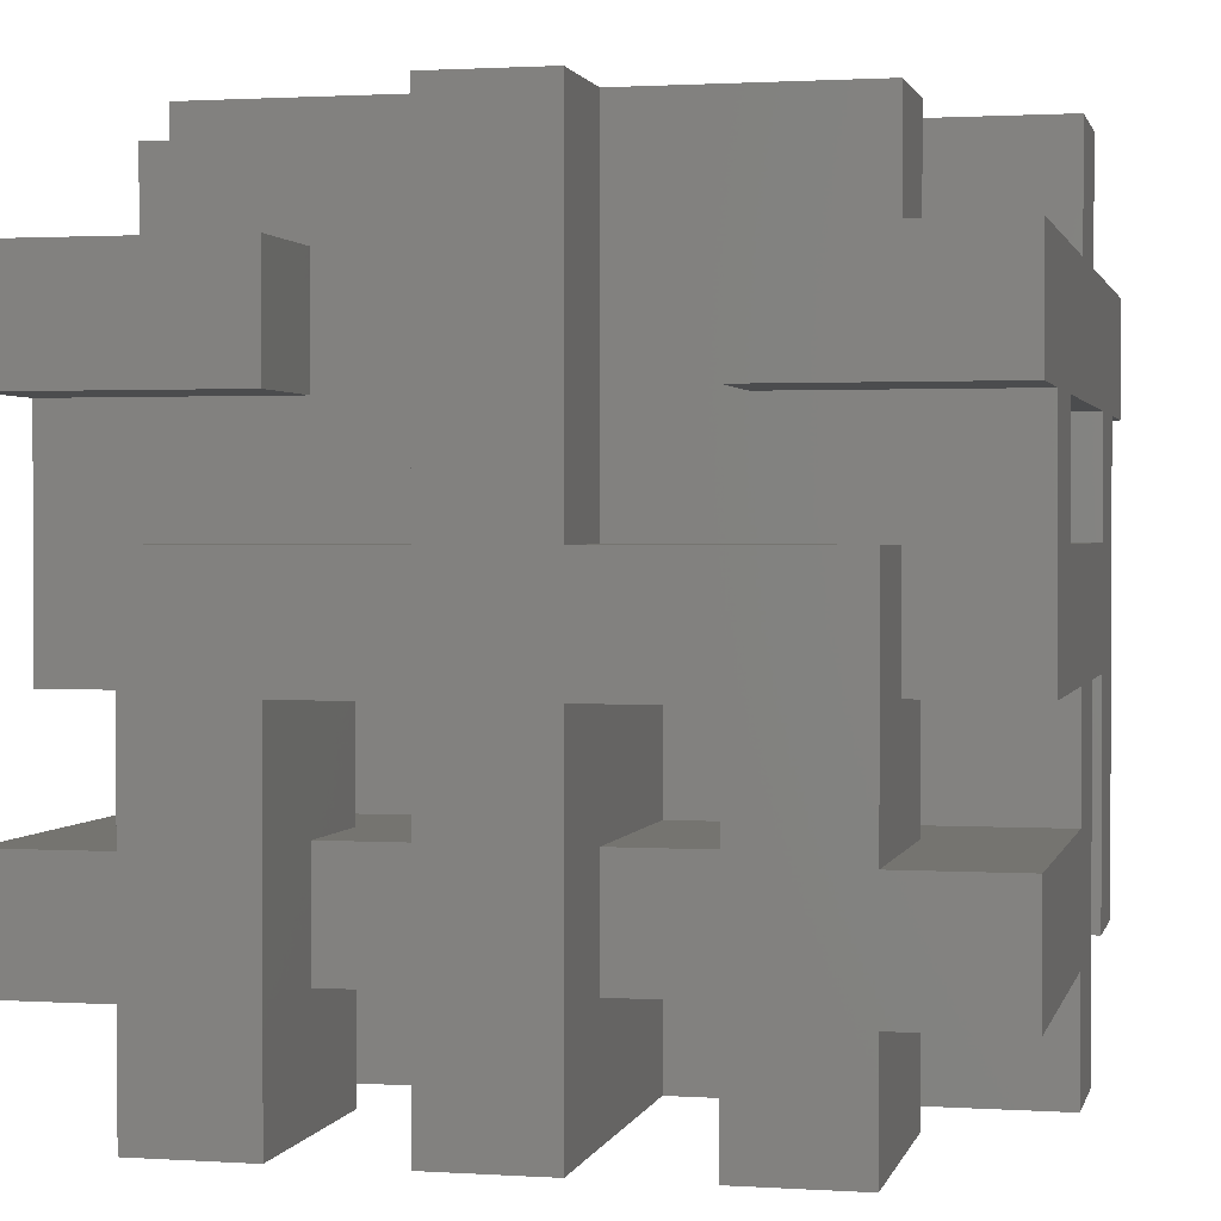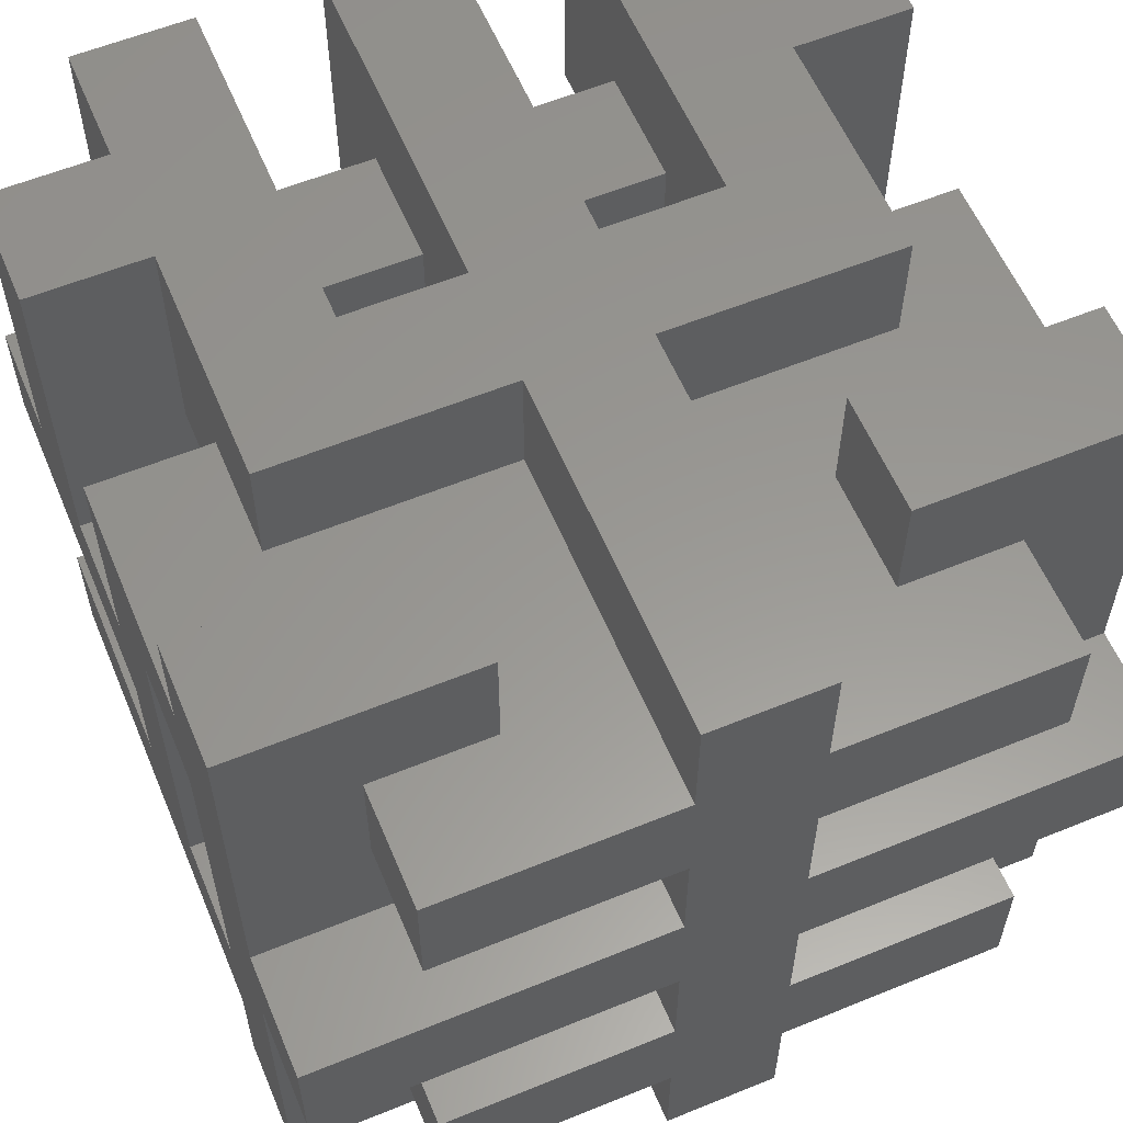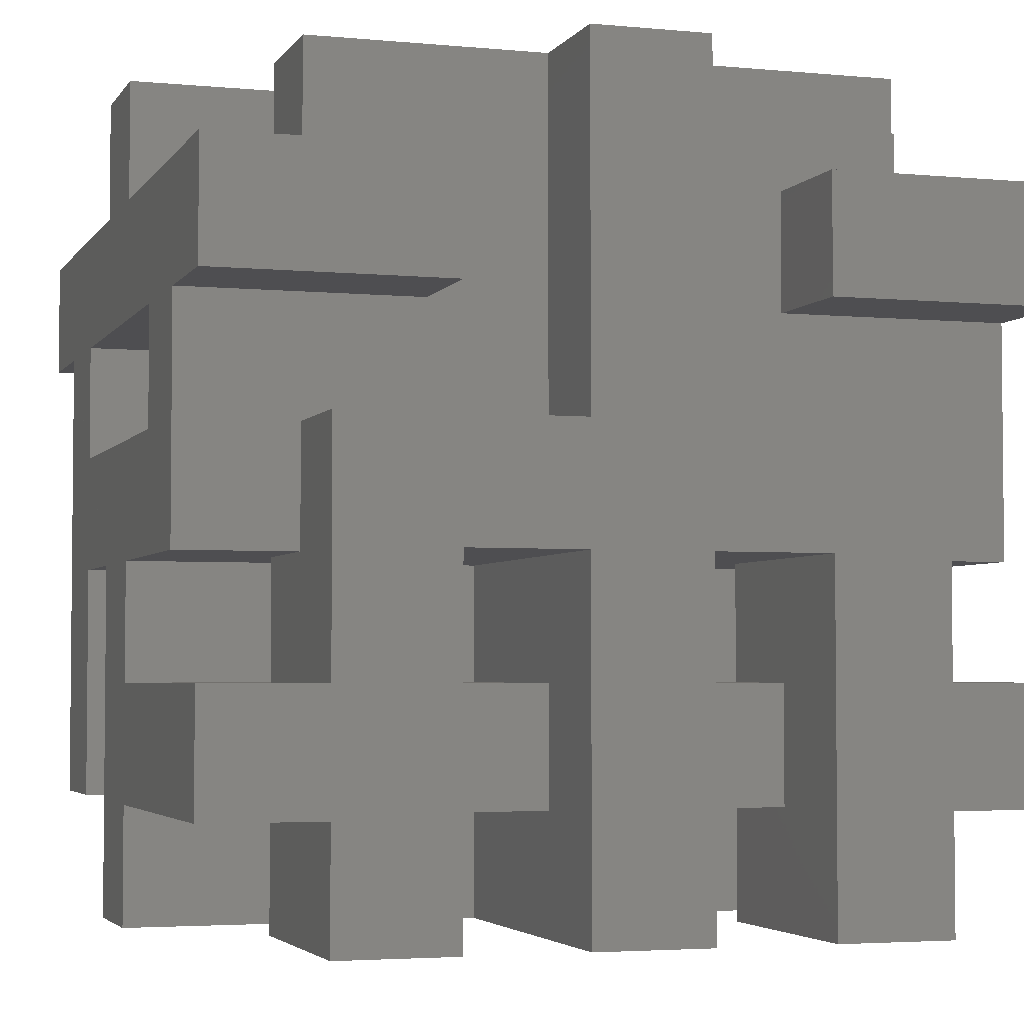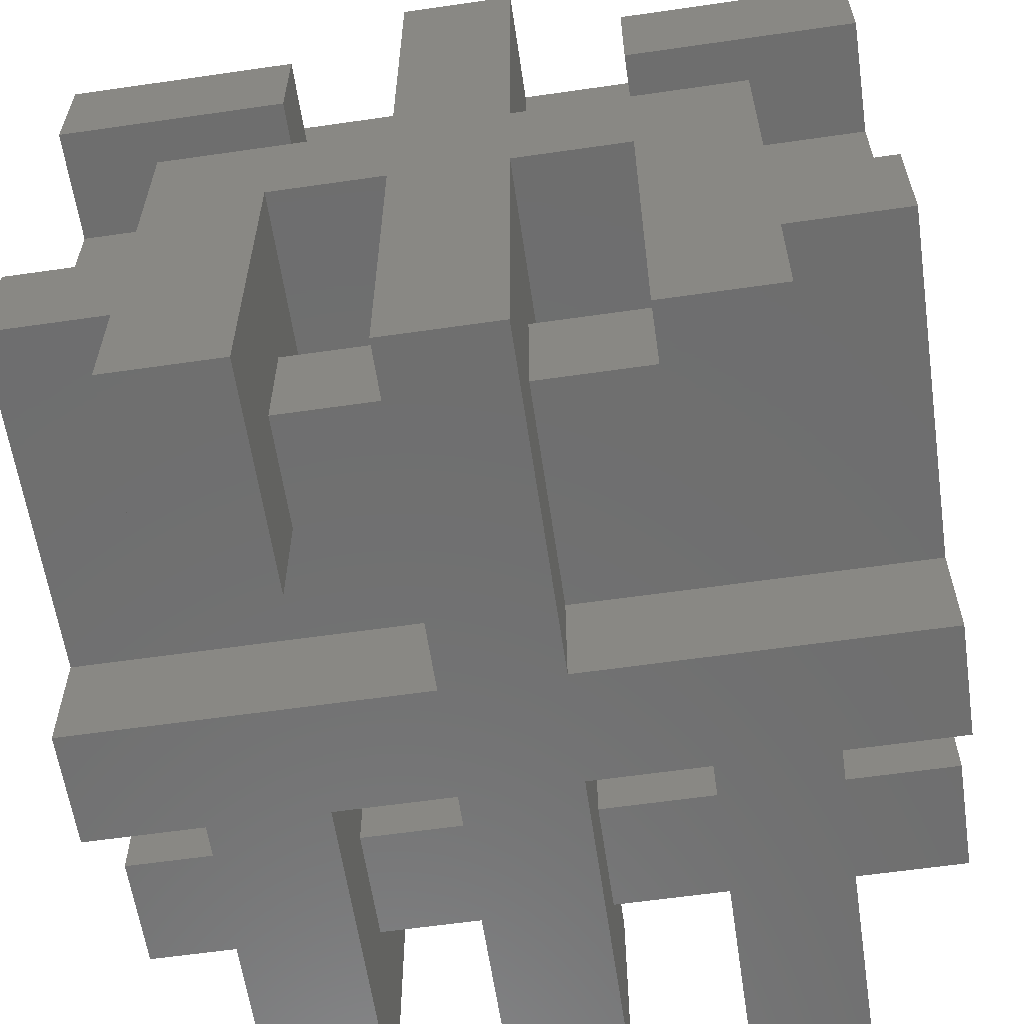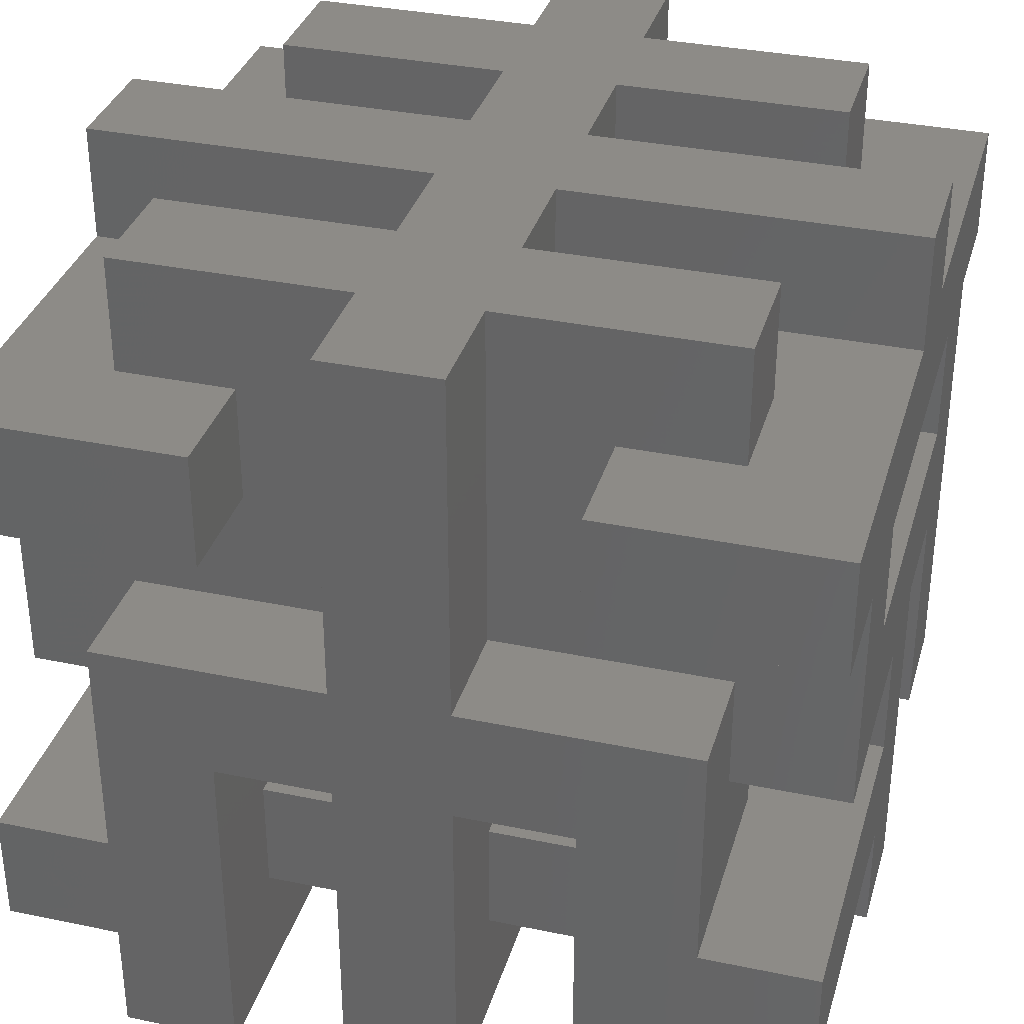
<metadata>
{"format":"stl","ext":"stl","renderer":"f3d","projection":"perspective","resolution":1024,"background":"white","views":[{"elev":1.4,"azim":-167.1,"up":"+Z"},{"elev":58.8,"azim":-22.8,"up":"+Y"},{"elev":-3.6,"azim":162.2,"up":"+Z"},{"elev":-60.5,"azim":-171.6,"up":"+Z"},{"elev":34.2,"azim":-164.3,"up":"+Z"}]}
</metadata>
<code>
# stl→obj: 240 verts, 508 faces
v -15 -15 21.43
v -15 -15 25.71
v -15 -10.71 21.43
v -15 -2.143 25.71
v -15 -2.143 30
v -15 2.143 30
v -15 2.143 25.71
v -15 15 25.71
v -15 10.71 21.43
v -15 15 21.43
v -15 -6.429 21.43
v -15 -2.143 12.86
v -15 2.143 8.571
v -15 2.143 4.286
v -15 2.143 0
v -15 15 8.571
v -15 15 4.286
v -15 2.143 12.86
v -15 -6.429 12.86
v -15 6.429 21.43
v -15 -6.429 17.14
v -15 -2.143 0
v -15 10.71 12.86
v -15 6.429 17.14
v -15 -6.429 4.286
v -15 -10.71 4.286
v -6.429 -15 21.43
v -6.429 -15 25.71
v -6.429 -10.71 21.43
v -10.71 -10.71 17.14
v -2.143 -10.71 17.14
v -10.71 -10.71 4.286
v -10.71 -10.71 30
v -10.71 -10.71 25.71
v -2.143 -10.71 30
v -6.429 -10.71 25.71
v -10.71 -6.429 4.286
v -10.71 -6.429 8.571
v -6.429 -6.429 8.571
v -2.143 -6.429 12.86
v -2.143 -6.429 4.286
v -6.429 -6.429 4.286
v -2.143 -2.143 12.86
v -10.71 -2.143 8.571
v -6.429 -2.143 8.571
v -10.71 -2.143 0
v -6.429 -2.143 0
v -2.143 -2.143 0
v -2.143 2.143 0
v -2.143 15 0
v 2.143 15 0
v 2.143 2.143 0
v 15 2.143 0
v 10.71 -2.143 0
v 15 -2.143 0
v 6.429 -2.143 0
v 10.71 -15 0
v 6.429 -15 0
v 2.143 -2.143 0
v -6.429 -15 0
v 2.143 -15 0
v -2.143 -15 0
v -10.71 -15 0
v -2.143 2.143 4.286
v -10.71 15 4.286
v -10.71 6.429 4.286
v -6.429 6.429 4.286
v -2.143 10.71 4.286
v -6.429 10.71 4.286
v -10.71 15 8.571
v -10.71 15 17.14
v -2.143 15 17.14
v -6.429 15 0
v -6.429 15 12.86
v -2.143 15 30
v 2.143 15 30
v 2.143 15 17.14
v -2.143 15 12.86
v 6.429 15 12.86
v 10.71 15 17.14
v 10.71 15 8.571
v 10.71 15 4.286
v 15 15 8.571
v 15 15 4.286
v 2.143 15 12.86
v 10.71 15 0
v 6.429 15 0
v -10.71 15 0
v -2.143 2.143 8.571
v -2.143 10.71 8.571
v -6.429 10.71 8.571
v -10.71 6.429 8.571
v -6.429 6.429 8.571
v -2.143 2.143 12.86
v -10.71 10.71 12.86
v -10.71 6.429 12.86
v -6.429 6.429 12.86
v -2.143 10.71 30
v -6.429 10.71 25.71
v -10.71 10.71 30
v -10.71 10.71 25.71
v -6.429 10.71 21.43
v -2.143 10.71 17.14
v -10.71 10.71 17.14
v -6.429 15 21.43
v -6.429 15 25.71
v -10.71 6.429 25.71
v -6.429 2.143 25.71
v -6.429 6.429 25.71
v -10.71 2.143 21.43
v -2.143 2.143 17.14
v -10.71 2.143 17.14
v -2.143 2.143 30
v -6.429 2.143 21.43
v -2.143 -6.429 30
v 2.143 -15 30
v -2.143 -2.143 30
v -10.71 -6.429 30
v 2.143 -2.143 30
v -2.143 -15 30
v 2.143 -10.71 30
v 2.143 -6.429 30
v 10.71 -10.71 30
v 15 -2.143 30
v 2.143 2.143 30
v 15 2.143 30
v -2.143 6.429 30
v 2.143 6.429 30
v 10.71 10.71 30
v 10.71 6.429 30
v 2.143 10.71 30
v -10.71 6.429 30
v 10.71 -6.429 30
v -10.71 -2.143 17.14
v -6.429 -2.143 21.43
v -10.71 -2.143 21.43
v -2.143 -2.143 17.14
v -6.429 -2.143 25.71
v -10.71 -6.429 25.71
v -6.429 -6.429 25.71
v -6.429 -6.429 21.43
v -2.143 -6.429 17.14
v -6.429 6.429 21.43
v -2.143 6.429 17.14
v -10.71 -15 17.14
v -2.143 -15 17.14
v -6.429 -10.71 4.286
v -6.429 -15 12.86
v -6.429 -10.71 12.86
v -2.143 -10.71 4.286
v -2.143 -10.71 8.571
v -2.143 -15 8.571
v 6.429 -15 12.86
v 2.143 -15 17.14
v 10.71 -15 17.14
v 2.143 -15 8.571
v 2.143 -2.143 12.86
v 2.143 -6.429 12.86
v 2.143 -10.71 4.286
v 2.143 -6.429 4.286
v 2.143 -10.71 8.571
v 15 -2.143 12.86
v 6.429 -2.143 8.571
v 10.71 -2.143 8.571
v 6.429 -10.71 12.86
v 6.429 -10.71 4.286
v 6.429 -6.429 4.286
v 6.429 -6.429 8.571
v 10.71 -6.429 8.571
v 10.71 -10.71 4.286
v 10.71 -6.429 4.286
v 10.71 -10.71 17.14
v 15 -6.429 12.86
v 15 -10.71 21.43
v 15 -15 25.71
v 15 -15 21.43
v 15 -6.429 17.14
v 15 -10.71 4.286
v 15 -6.429 4.286
v 15 2.143 4.286
v 15 6.429 21.43
v 15 10.71 21.43
v 15 6.429 17.14
v 15 2.143 12.86
v 15 10.71 12.86
v 15 2.143 8.571
v 15 -6.429 21.43
v 15 15 21.43
v 15 2.143 25.71
v 15 -2.143 25.71
v 15 15 25.71
v 2.143 2.143 4.286
v 2.143 10.71 8.571
v 2.143 2.143 12.86
v 2.143 10.71 4.286
v 2.143 2.143 8.571
v -6.429 6.429 0
v -10.71 6.429 0
v 6.429 6.429 12.86
v 10.71 6.429 12.86
v 10.71 10.71 12.86
v 6.429 10.71 8.571
v 6.429 6.429 8.571
v 6.429 10.71 4.286
v 6.429 6.429 4.286
v 6.429 6.429 0
v 10.71 6.429 0
v 10.71 6.429 4.286
v 10.71 6.429 8.571
v 10.71 10.71 17.14
v 2.143 10.71 17.14
v 10.71 10.71 25.71
v 6.429 10.71 25.71
v 6.429 10.71 21.43
v 10.71 6.429 25.71
v 6.429 6.429 25.71
v 6.429 6.429 21.43
v 2.143 6.429 17.14
v 2.143 2.143 17.14
v 6.429 2.143 25.71
v 6.429 2.143 21.43
v 10.71 2.143 21.43
v 10.71 2.143 17.14
v 6.429 -2.143 25.71
v 6.429 -2.143 21.43
v 10.71 -2.143 17.14
v 10.71 -2.143 21.43
v 2.143 -2.143 17.14
v 2.143 -6.429 17.14
v 10.71 -6.429 25.71
v 6.429 -6.429 25.71
v 6.429 -6.429 21.43
v 10.71 -10.71 25.71
v 6.429 -10.71 21.43
v 6.429 -10.71 25.71
v 2.143 -10.71 17.14
v 6.429 -15 25.71
v 6.429 -15 21.43
v 6.429 15 25.71
v 6.429 15 21.43
f 1 2 3
f 3 2 4
f 4 5 6
f 4 6 7
f 4 7 3
f 7 8 3
f 9 8 10
f 3 8 11
f 12 13 14
f 12 14 15
f 16 17 13
f 17 14 13
f 18 13 12
f 19 3 12
f 20 11 8
f 18 12 21
f 12 15 22
f 9 23 24
f 9 24 20
f 9 20 8
f 24 18 21
f 24 23 18
f 3 21 12
f 25 3 19
f 21 3 11
f 3 25 26
f 2 1 27
f 28 2 27
f 29 27 3
f 3 27 1
f 29 30 31
f 32 30 3
f 33 34 35
f 34 36 35
f 35 29 31
f 3 26 32
f 36 29 35
f 29 3 30
f 37 32 25
f 25 32 26
f 38 19 39
f 40 41 39
f 40 39 19
f 19 38 37
f 19 37 25
f 39 41 42
f 43 40 12
f 12 40 19
f 43 44 45
f 46 44 12
f 47 48 45
f 48 43 45
f 43 12 44
f 12 22 46
f 22 15 46
f 46 15 49
f 49 50 51
f 49 51 52
f 49 52 46
f 52 53 46
f 54 53 55
f 46 53 47
f 56 57 58
f 54 57 56
f 54 56 53
f 56 59 53
f 60 46 47
f 59 48 53
f 61 48 59
f 48 47 53
f 48 61 62
f 46 60 63
f 64 49 14
f 14 49 15
f 65 66 17
f 14 66 64
f 64 67 68
f 67 69 68
f 66 67 64
f 17 66 14
f 17 16 65
f 65 16 70
f 70 71 72
f 73 65 74
f 72 75 76
f 72 76 77
f 74 77 78
f 79 80 81
f 82 83 84
f 81 83 82
f 79 81 82
f 85 80 79
f 77 80 85
f 74 72 77
f 79 82 86
f 79 86 87
f 77 85 78
f 70 72 74
f 70 74 65
f 78 51 50
f 78 85 51
f 65 73 88
f 89 90 91
f 92 89 93
f 93 89 91
f 13 89 92
f 16 92 70
f 13 92 16
f 94 89 18
f 18 89 13
f 95 96 23
f 18 96 94
f 78 97 74
f 94 97 78
f 96 97 94
f 23 96 18
f 98 99 100
f 99 101 100
f 102 99 98
f 102 98 103
f 102 103 9
f 103 104 9
f 104 95 9
f 95 23 9
f 105 102 10
f 10 102 9
f 10 8 105
f 105 8 106
f 101 8 107
f 108 109 107
f 7 108 107
f 99 106 101
f 106 8 101
f 8 7 107
f 7 6 108
f 110 111 112
f 113 111 114
f 113 114 108
f 113 108 6
f 114 111 110
f 115 116 117
f 6 5 117
f 118 33 115
f 119 6 117
f 35 116 115
f 33 35 115
f 120 116 35
f 116 121 117
f 122 119 117
f 121 122 117
f 121 123 122
f 119 124 6
f 124 125 113
f 124 126 125
f 127 128 129
f 128 130 129
f 98 131 76
f 127 113 128
f 98 100 132
f 132 131 98
f 124 113 6
f 125 128 113
f 132 129 131
f 133 122 123
f 75 98 76
f 132 127 129
f 134 135 136
f 137 135 134
f 138 135 137
f 117 138 137
f 5 138 117
f 4 138 5
f 139 4 34
f 28 36 34
f 2 28 34
f 140 138 139
f 138 4 139
f 4 2 34
f 115 140 118
f 140 139 118
f 141 140 115
f 141 115 142
f 141 142 11
f 142 21 11
f 143 114 20
f 20 114 110
f 20 110 136
f 136 135 141
f 136 141 11
f 136 11 20
f 109 127 132
f 143 20 144
f 144 127 109
f 24 144 20
f 109 143 144
f 107 109 132
f 112 24 134
f 142 137 134
f 21 142 134
f 111 144 112
f 144 24 112
f 24 21 134
f 29 36 28
f 27 29 28
f 30 32 145
f 63 32 46
f 46 37 44
f 37 38 44
f 32 37 46
f 145 32 63
f 118 139 33
f 33 139 34
f 35 31 120
f 120 31 146
f 146 31 30
f 145 146 30
f 39 45 44
f 38 39 44
f 47 45 39
f 147 47 42
f 42 47 39
f 60 47 147
f 148 147 149
f 60 147 148
f 41 150 42
f 42 150 147
f 151 150 152
f 62 150 48
f 43 41 40
f 48 41 43
f 150 41 48
f 152 150 62
f 145 63 60
f 153 145 148
f 148 145 60
f 154 146 153
f 57 153 58
f 155 153 57
f 146 145 153
f 155 154 153
f 116 146 154
f 120 146 116
f 152 62 61
f 156 152 61
f 59 157 158
f 159 59 160
f 160 59 158
f 61 59 159
f 156 159 161
f 61 159 156
f 162 163 164
f 56 163 157
f 54 55 164
f 55 162 164
f 162 157 163
f 157 59 56
f 165 166 153
f 58 166 56
f 56 167 163
f 167 168 163
f 166 167 56
f 153 166 58
f 54 164 169
f 170 54 171
f 171 54 169
f 57 54 170
f 155 170 172
f 57 170 155
f 173 162 174
f 175 176 174
f 177 175 174
f 178 179 174
f 179 173 174
f 55 53 162
f 53 180 162
f 181 182 175
f 183 184 185
f 180 186 162
f 180 84 186
f 187 181 175
f 182 188 175
f 177 187 175
f 188 189 190
f 188 191 189
f 188 190 175
f 189 126 190
f 162 177 174
f 124 190 126
f 185 182 181
f 185 181 183
f 186 184 162
f 83 186 84
f 183 162 184
f 183 177 162
f 180 53 192
f 192 53 52
f 193 85 194
f 195 192 51
f 51 85 193
f 52 51 192
f 193 195 51
f 196 193 194
f 94 90 89
f 78 90 94
f 68 90 78
f 68 78 50
f 68 50 64
f 50 49 64
f 90 68 91
f 91 68 69
f 91 74 97
f 69 67 73
f 73 74 91
f 197 73 67
f 91 69 73
f 93 91 97
f 197 67 66
f 198 197 66
f 65 88 66
f 66 88 198
f 198 88 197
f 197 88 73
f 79 199 85
f 194 199 184
f 184 200 185
f 200 201 185
f 199 200 184
f 85 199 194
f 199 202 203
f 79 202 199
f 204 202 79
f 204 79 87
f 204 87 205
f 87 206 205
f 206 87 207
f 207 87 86
f 86 82 208
f 207 86 208
f 204 205 195
f 192 205 180
f 84 208 82
f 180 208 84
f 205 208 180
f 195 205 192
f 186 83 81
f 203 186 209
f 209 186 81
f 196 186 203
f 193 203 202
f 196 203 193
f 81 80 210
f 200 81 201
f 201 81 210
f 209 81 200
f 210 80 77
f 211 210 77
f 77 76 131
f 211 77 131
f 75 72 98
f 98 72 103
f 103 72 71
f 104 103 71
f 95 104 71
f 95 71 70
f 95 70 96
f 70 92 96
f 93 97 96
f 92 93 96
f 100 101 132
f 132 101 107
f 105 106 99
f 102 105 99
f 143 109 108
f 114 143 108
f 110 112 136
f 136 112 134
f 127 144 113
f 113 144 111
f 129 212 131
f 131 212 213
f 131 213 214
f 214 182 210
f 210 185 201
f 182 185 210
f 214 211 131
f 211 214 210
f 212 129 130
f 215 212 130
f 216 128 217
f 183 181 217
f 215 130 216
f 218 183 217
f 130 128 216
f 128 218 217
f 218 128 125
f 219 218 125
f 126 189 125
f 125 189 220
f 125 220 221
f 221 222 223
f 221 223 219
f 221 219 125
f 224 119 225
f 226 227 225
f 228 226 225
f 190 124 224
f 124 119 224
f 119 228 225
f 228 119 122
f 229 228 122
f 133 230 122
f 122 230 231
f 122 231 232
f 232 187 177
f 232 177 229
f 232 229 122
f 230 133 123
f 233 230 123
f 172 170 178
f 234 172 174
f 174 172 178
f 121 234 235
f 123 235 233
f 121 235 123
f 236 234 121
f 236 172 234
f 236 121 116
f 154 236 116
f 117 137 115
f 115 137 142
f 135 138 140
f 141 135 140
f 165 153 149
f 149 153 148
f 165 151 161
f 150 151 149
f 159 166 161
f 166 165 161
f 165 149 151
f 149 147 150
f 156 161 151
f 152 156 151
f 155 172 236
f 154 155 236
f 167 166 160
f 160 166 159
f 168 158 169
f 173 179 169
f 173 169 158
f 158 168 167
f 158 167 160
f 169 179 171
f 162 173 157
f 157 173 158
f 169 164 163
f 168 169 163
f 179 178 171
f 171 178 170
f 230 190 224
f 235 175 233
f 175 190 230
f 235 237 175
f 230 233 175
f 231 230 224
f 237 238 176
f 175 237 176
f 212 191 239
f 212 215 189
f 189 191 212
f 216 189 215
f 220 189 216
f 213 212 239
f 240 239 188
f 188 239 191
f 188 182 240
f 240 182 214
f 184 186 194
f 194 186 196
f 174 176 234
f 234 176 238
f 223 183 218
f 177 183 223
f 226 228 177
f 177 223 226
f 229 177 228
f 219 223 218
f 217 222 221
f 181 222 217
f 227 222 181
f 227 181 187
f 227 187 225
f 187 232 225
f 202 204 193
f 193 204 195
f 209 200 199
f 203 209 199
f 207 208 205
f 206 207 205
f 239 240 213
f 213 240 214
f 216 217 220
f 220 217 221
f 223 222 227
f 226 223 227
f 224 225 231
f 231 225 232
f 235 234 237
f 237 234 238

</code>
